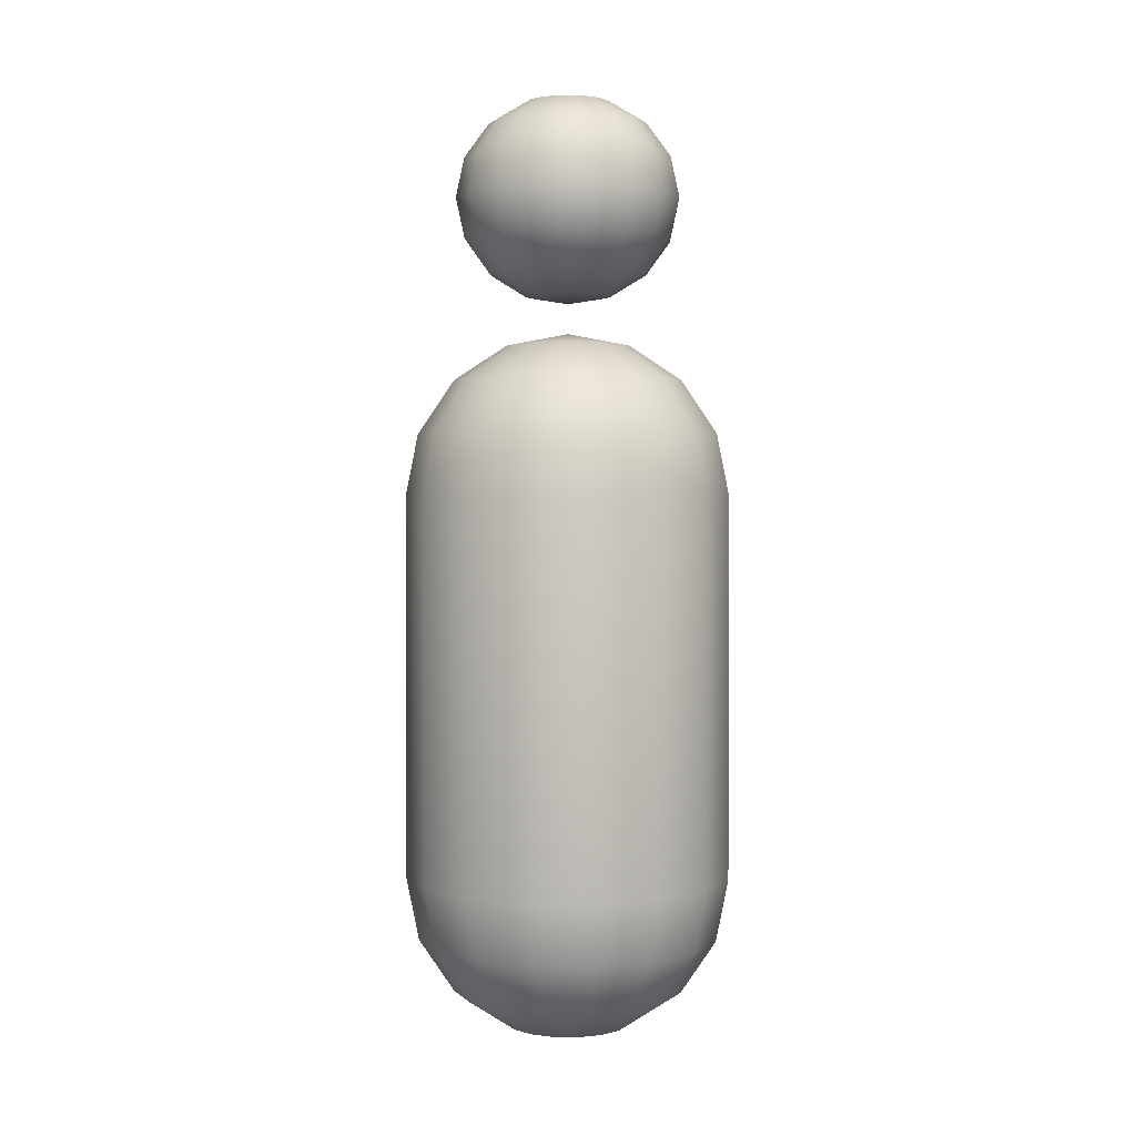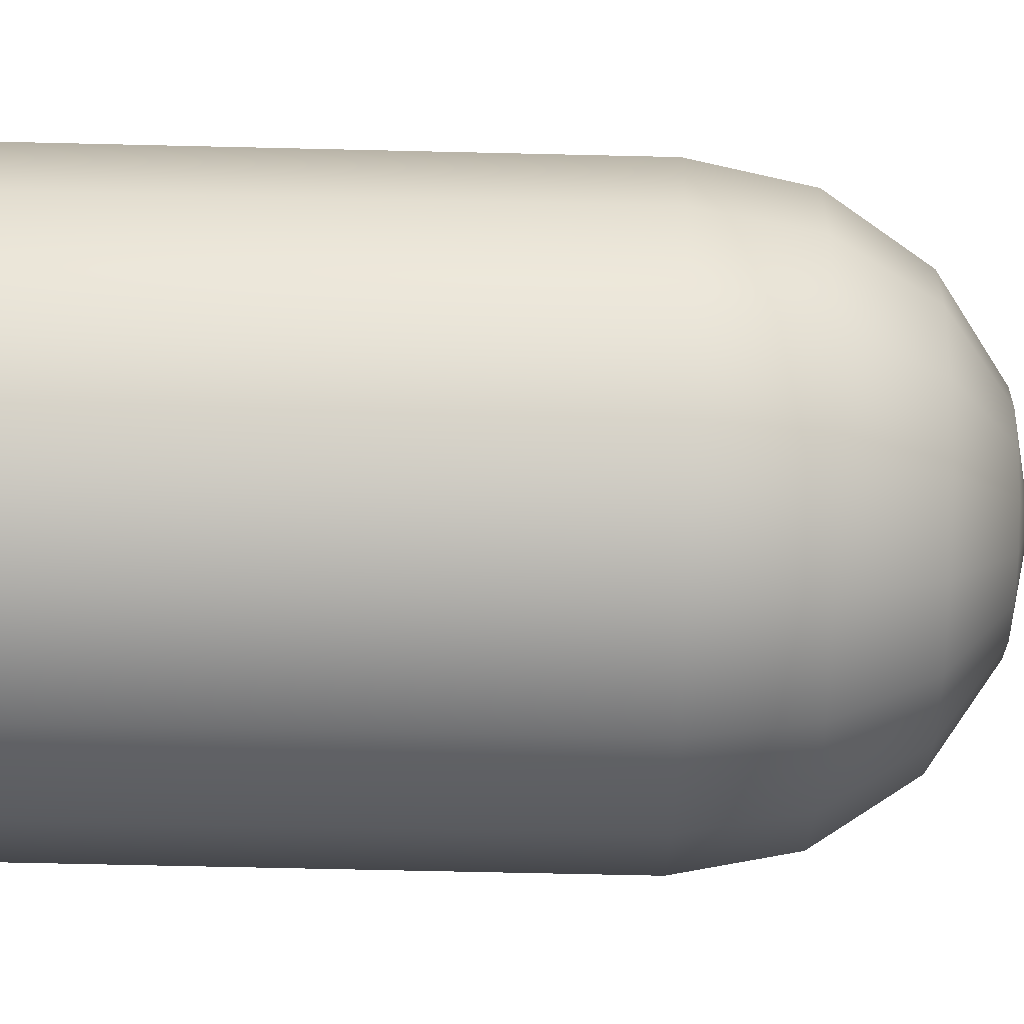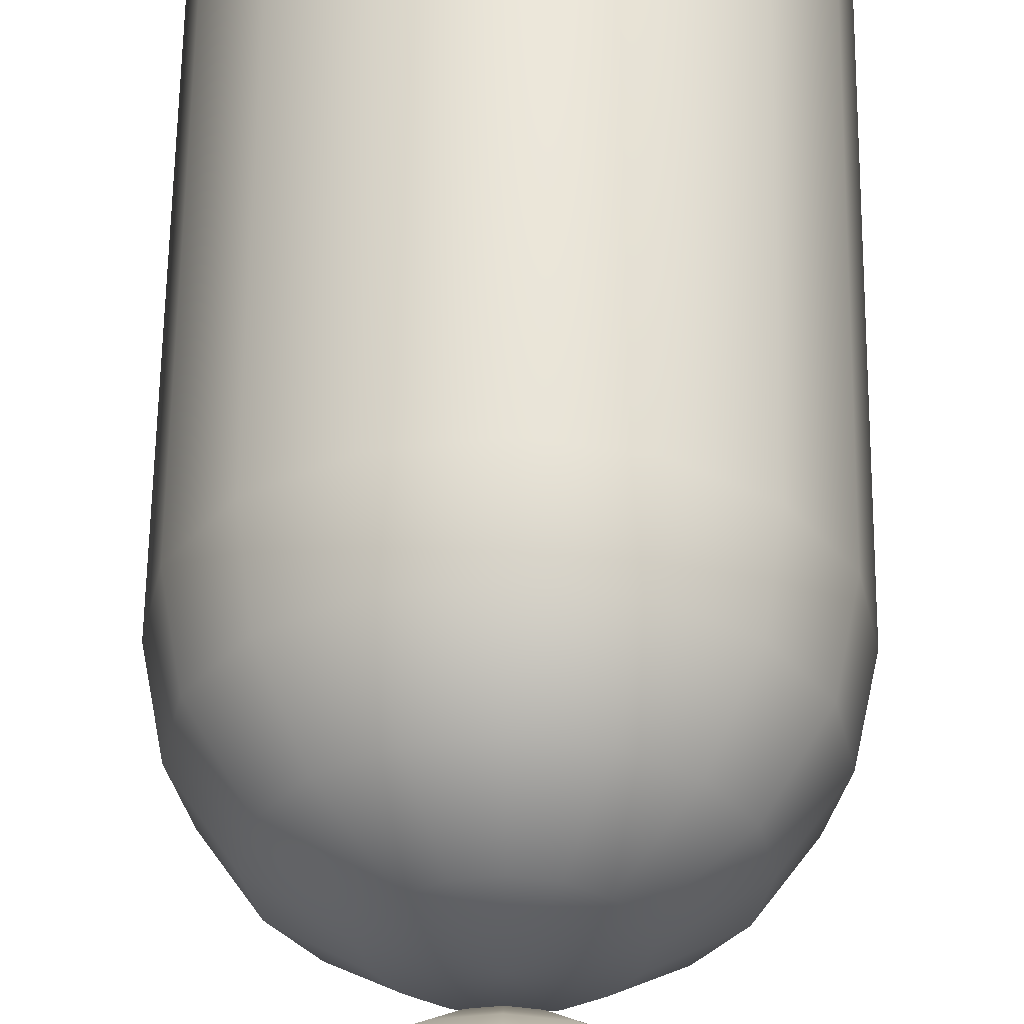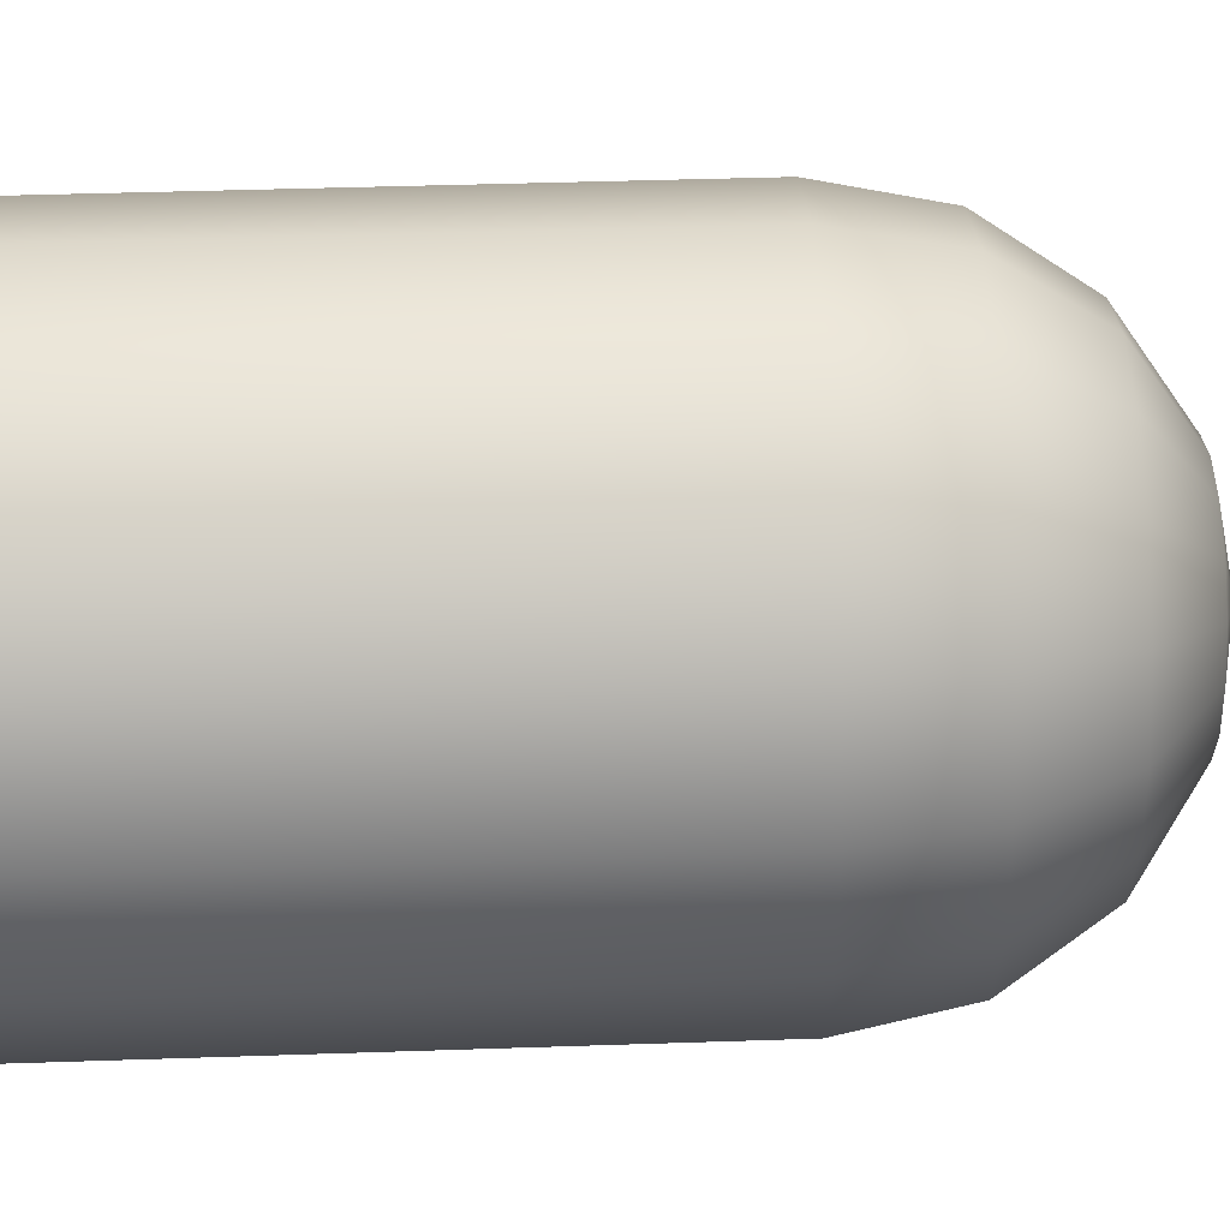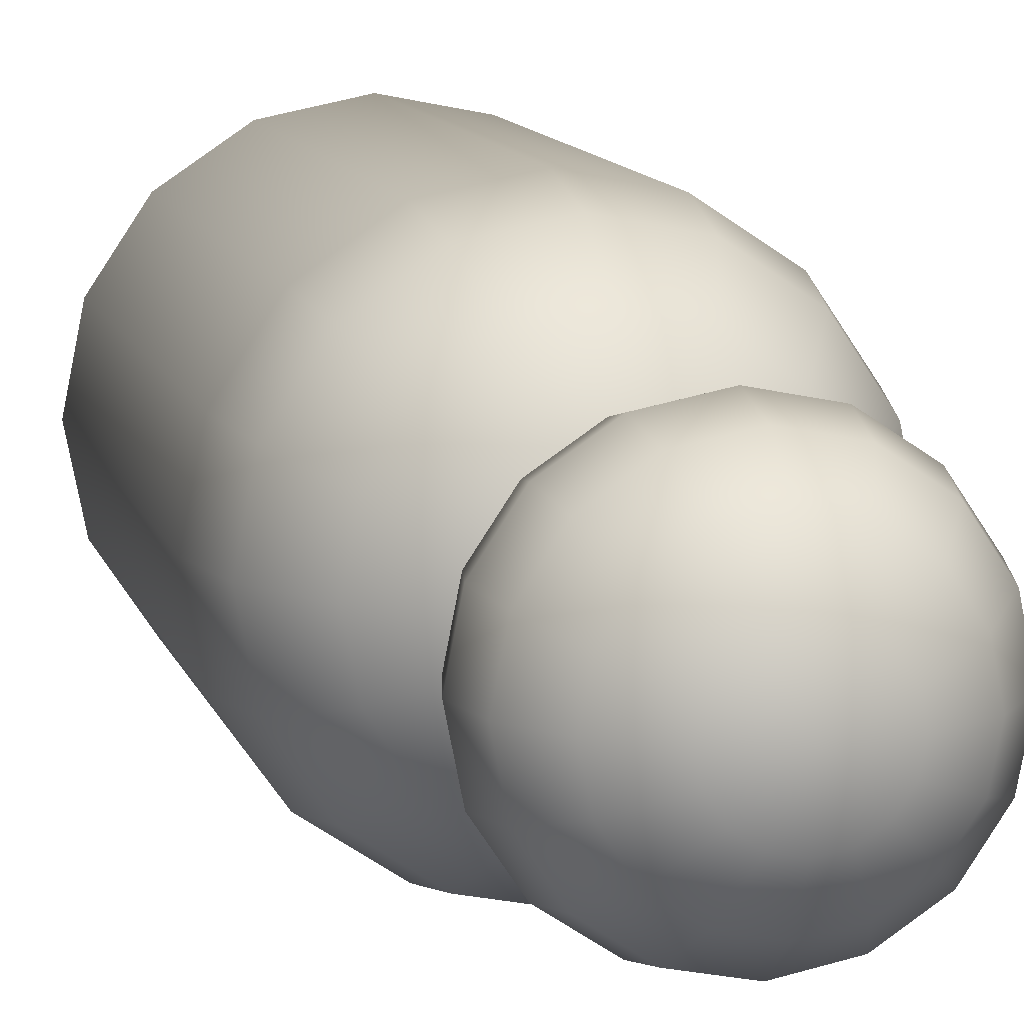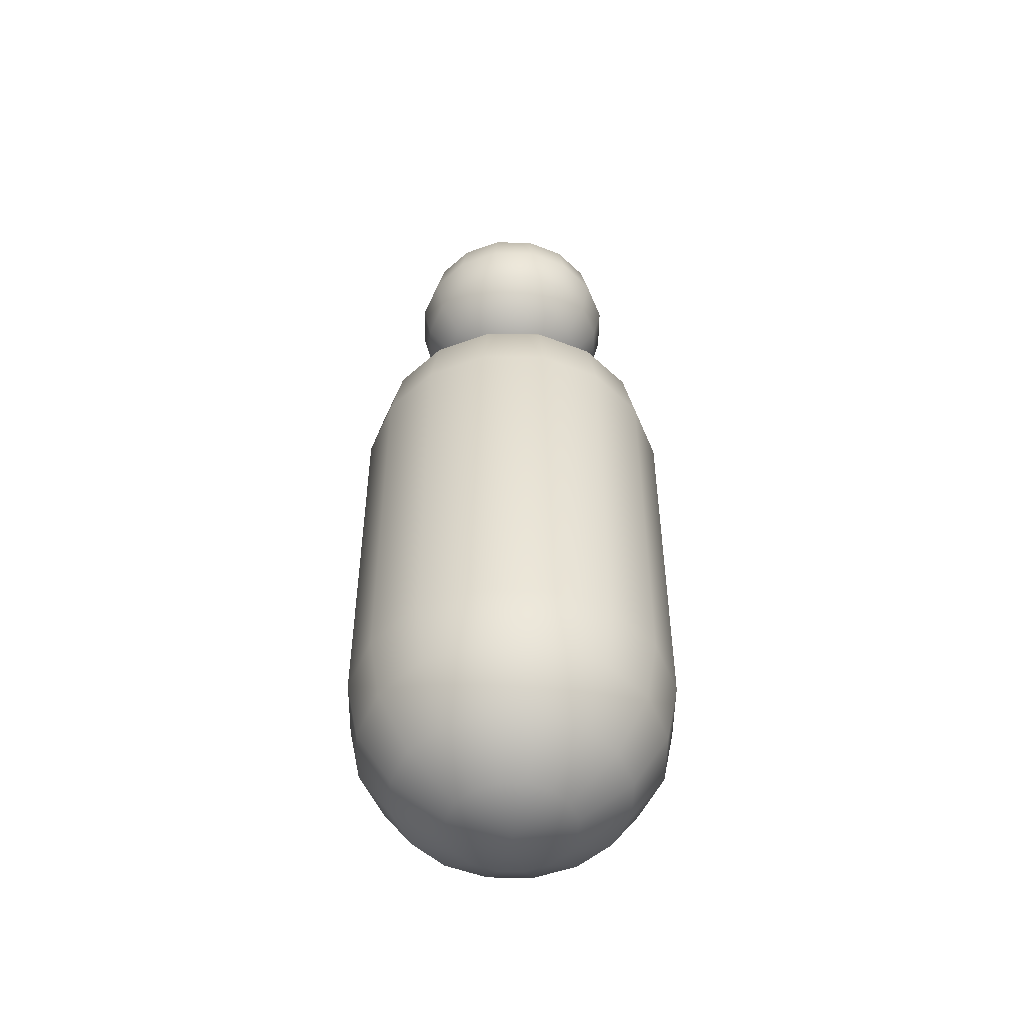
<metadata>
{"format":"obj","ext":"obj","renderer":"f3d","projection":"perspective","resolution":1024,"background":"white","views":[{"elev":1.8,"azim":170.6,"up":"+Y"},{"elev":-54.9,"azim":88.5,"up":"+Z"},{"elev":56.4,"azim":-179.3,"up":"+Z"},{"elev":31.4,"azim":87.0,"up":"+Z"},{"elev":10.3,"azim":166.8,"up":"+Z"},{"elev":-50.6,"azim":-102.0,"up":"+Y"}]}
</metadata>
<code>
o Sphere
v 0 1.491 -0.3003
v 0 1.376 -0.3251
v 0 1.262 -0.3003
v 0 1.1 -0.1244
v 0.04761 1.653 -0.1149
v 0.08796 1.588 -0.2124
v 0.1149 1.491 -0.2775
v 0.1244 1.376 -0.3003
v 0.1149 1.262 -0.2775
v 0.08796 1.165 -0.2124
v 0.04761 1.1 -0.1149
v 0.08796 1.653 -0.08796
v 0.1625 1.588 -0.1625
v 0.2124 1.491 -0.2124
v 0.2299 1.376 -0.2299
v 0.2124 1.262 -0.2124
v 0.1625 1.165 -0.1625
v 0.08796 1.1 -0.08796
v 0.1149 1.653 -0.04761
v 0.2124 1.588 -0.08796
v 0.2775 1.491 -0.1149
v 0.3003 1.376 -0.1244
v 0.2775 1.262 -0.1149
v 0.2124 1.165 -0.08796
v 0.1149 1.1 -0.04761
v 0.1244 1.653 0
v 0.2299 1.588 0
v 0.3003 1.491 0
v 0.3251 1.376 0
v 0.3003 1.262 0
v 0.2299 1.165 0
v 0.1244 1.1 0
v 0.1149 1.653 0.04761
v 0.2124 1.588 0.08796
v 0.2775 1.491 0.1149
v 0.3003 1.376 0.1244
v 0.2775 1.262 0.1149
v 0.2124 1.165 0.08796
v 0.1149 1.1 0.04761
v 0.08796 1.653 0.08796
v 0.1625 1.588 0.1625
v 0.2124 1.491 0.2124
v 0.2299 1.376 0.2299
v 0.2124 1.262 0.2124
v 0.1625 1.165 0.1625
v 0.08796 1.1 0.08796
v 0.04761 1.653 0.1149
v 0.08796 1.588 0.2124
v 0.1149 1.491 0.2775
v 0.1244 1.376 0.3003
v 0.1149 1.262 0.2775
v 0.08796 1.165 0.2124
v 0.04761 1.1 0.1149
v -0 1.653 0.1244
v -0 1.588 0.2299
v -0 1.491 0.3003
v -0 1.376 0.3251
v -0 1.262 0.3003
v -0 1.165 0.2299
v -0 1.1 0.1244
v 0 1.077 0
v 0 1.675 0
v -0.04761 1.653 0.1149
v -0.08796 1.588 0.2124
v -0.1149 1.491 0.2775
v -0.1244 1.376 0.3003
v -0.1149 1.262 0.2775
v -0.08796 1.165 0.2124
v -0.04761 1.1 0.1149
v -0.08796 1.653 0.08796
v -0.1625 1.588 0.1625
v -0.2124 1.491 0.2124
v -0.2299 1.376 0.2299
v -0.2124 1.262 0.2124
v -0.1625 1.165 0.1625
v -0.08796 1.1 0.08796
v -0.1149 1.653 0.04761
v -0.2124 1.588 0.08796
v -0.2775 1.491 0.1149
v -0.3003 1.376 0.1244
v -0.2775 1.262 0.1149
v -0.2124 1.165 0.08796
v -0.1149 1.1 0.04761
v -0.1244 1.653 -0
v -0.2299 1.588 -0
v -0.3003 1.491 -0
v -0.3251 1.376 -0
v -0.3003 1.262 -0
v -0.2299 1.165 -0
v -0.1244 1.1 -0
v -0.1149 1.653 -0.04761
v -0.2124 1.588 -0.08796
v -0.2775 1.491 -0.1149
v -0.3003 1.376 -0.1244
v -0.2775 1.262 -0.1149
v -0.2124 1.165 -0.08796
v -0.1149 1.1 -0.04761
v -0.08796 1.653 -0.08796
v -0.1625 1.588 -0.1625
v -0.2124 1.491 -0.2124
v -0.2299 1.376 -0.2299
v -0.2124 1.262 -0.2124
v -0.1625 1.165 -0.1625
v -0.08796 1.1 -0.08796
v -0.04761 1.653 -0.1149
v -0.08796 1.588 -0.2124
v -0.1149 1.491 -0.2775
v -0.1244 1.376 -0.3003
v -0.1149 1.262 -0.2775
v -0.08796 1.165 -0.2124
v -0.04761 1.1 -0.1149
v 0 1.653 -0.1244
v 0 1.588 -0.2299
v 0 1.165 -0.2299
v 0 0.7005 -0.435
v 0 0.5204 -0.4708
v 0.06895 0.9554 -0.1665
v 0.1274 0.8533 -0.3076
v 0.1665 0.7005 -0.4019
v 0.1802 0.5204 -0.435
v 0.1274 0.9554 -0.1274
v 0.2354 0.8533 -0.2354
v 0.3076 0.7005 -0.3076
v 0.3329 0.5204 -0.3329
v 0.1665 0.9554 -0.06895
v 0.3076 0.8533 -0.1274
v 0.4019 0.7005 -0.1665
v 0.435 0.5204 -0.1802
v 0.1802 0.9554 0
v 0.3329 0.8533 0
v 0.435 0.7005 0
v 0.4708 0.5204 0
v 0.1665 0.9554 0.06895
v 0.3076 0.8533 0.1274
v 0.4019 0.7005 0.1665
v 0.435 0.5204 0.1802
v 0.1274 0.9554 0.1274
v 0.2354 0.8533 0.2354
v 0.3076 0.7005 0.3076
v 0.3329 0.5204 0.3329
v 0.06895 0.9554 0.1665
v 0.1274 0.8533 0.3076
v 0.1665 0.7005 0.4019
v 0.1802 0.5204 0.435
v -0 0.9554 0.1802
v -0 0.8533 0.3329
v -0 0.7005 0.435
v -0 0.5204 0.4708
v 0 0.9912 0
v -0.06895 0.9554 0.1665
v -0.1274 0.8533 0.3076
v -0.1665 0.7005 0.4019
v -0.1802 0.5204 0.435
v -0.1274 0.9554 0.1274
v -0.2354 0.8533 0.2354
v -0.3076 0.7005 0.3076
v -0.3329 0.5204 0.3329
v -0.1665 0.9554 0.06895
v -0.3076 0.8533 0.1274
v -0.4019 0.7005 0.1665
v -0.435 0.5204 0.1802
v -0.1802 0.9554 -0
v -0.3329 0.8533 -0
v -0.435 0.7005 -0
v -0.4708 0.5204 -0
v -0.1665 0.9554 -0.06895
v -0.3076 0.8533 -0.1274
v -0.4019 0.7005 -0.1665
v -0.435 0.5204 -0.1802
v -0.1274 0.9554 -0.1274
v -0.2354 0.8533 -0.2354
v -0.3076 0.7005 -0.3076
v -0.3329 0.5204 -0.3329
v -0.06895 0.9554 -0.1665
v -0.1274 0.8533 -0.3076
v -0.1665 0.7005 -0.4019
v -0.1802 0.5204 -0.435
v 0 0.9554 -0.1802
v 0 0.8533 -0.3329
v 0 -0.5743 -0.4708
v 0 -0.7545 -0.435
v 0 -1.009 -0.1802
v 0.1802 -0.5743 -0.435
v 0.1665 -0.7545 -0.4019
v 0.1274 -0.9072 -0.3076
v 0.06895 -1.009 -0.1665
v 0.3329 -0.5743 -0.3329
v 0.3076 -0.7545 -0.3076
v 0.2354 -0.9072 -0.2354
v 0.1274 -1.009 -0.1274
v 0.435 -0.5743 -0.1802
v 0.4019 -0.7545 -0.1665
v 0.3076 -0.9072 -0.1274
v 0.1665 -1.009 -0.06895
v 0.4708 -0.5743 0
v 0.435 -0.7545 0
v 0.3329 -0.9072 0
v 0.1802 -1.009 0
v 0.435 -0.5743 0.1802
v 0.4019 -0.7545 0.1665
v 0.3076 -0.9072 0.1274
v 0.1665 -1.009 0.06895
v 0.3329 -0.5743 0.3329
v 0.3076 -0.7545 0.3076
v 0.2354 -0.9072 0.2354
v 0.1274 -1.009 0.1274
v 0.1802 -0.5743 0.435
v 0.1665 -0.7545 0.4019
v 0.1274 -0.9072 0.3076
v 0.06895 -1.009 0.1665
v -0 -0.5743 0.4708
v -0 -0.7545 0.435
v -0 -0.9072 0.3329
v -0 -1.009 0.1802
v 0 -1.045 0
v -0.1802 -0.5743 0.435
v -0.1665 -0.7545 0.4019
v -0.1274 -0.9072 0.3076
v -0.06895 -1.009 0.1665
v -0.3329 -0.5743 0.3329
v -0.3076 -0.7545 0.3076
v -0.2354 -0.9072 0.2354
v -0.1274 -1.009 0.1274
v -0.435 -0.5743 0.1802
v -0.4019 -0.7545 0.1665
v -0.3076 -0.9072 0.1274
v -0.1665 -1.009 0.06895
v -0.4708 -0.5743 -0
v -0.435 -0.7545 -0
v -0.3329 -0.9072 -0
v -0.1802 -1.009 -0
v -0.435 -0.5743 -0.1802
v -0.4019 -0.7545 -0.1665
v -0.3076 -0.9072 -0.1274
v -0.1665 -1.009 -0.06895
v -0.3329 -0.5743 -0.3329
v -0.3076 -0.7545 -0.3076
v -0.2354 -0.9072 -0.2354
v -0.1274 -1.009 -0.1274
v -0.1802 -0.5743 -0.435
v -0.1665 -0.7545 -0.4019
v -0.1274 -0.9072 -0.3076
v -0.06895 -1.009 -0.1665
v 0 -0.9072 -0.3329
f 4 114 10 11
f 3 2 8 9
f 1 113 6 7
f 112 62 5
f 61 4 11
f 114 3 9 10
f 2 1 7 8
f 113 112 5 6
f 7 6 13 14
f 5 62 12
f 61 11 18
f 10 9 16 17
f 8 7 14 15
f 6 5 12 13
f 11 10 17 18
f 9 8 15 16
f 61 18 25
f 17 16 23 24
f 15 14 21 22
f 13 12 19 20
f 18 17 24 25
f 16 15 22 23
f 14 13 20 21
f 12 62 19
f 20 19 26 27
f 25 24 31 32
f 23 22 29 30
f 21 20 27 28
f 19 62 26
f 61 25 32
f 24 23 30 31
f 22 21 28 29
f 32 31 38 39
f 30 29 36 37
f 28 27 34 35
f 26 62 33
f 61 32 39
f 31 30 37 38
f 29 28 35 36
f 27 26 33 34
f 33 62 40
f 61 39 46
f 38 37 44 45
f 36 35 42 43
f 34 33 40 41
f 39 38 45 46
f 37 36 43 44
f 35 34 41 42
f 45 44 51 52
f 43 42 49 50
f 41 40 47 48
f 46 45 52 53
f 44 43 50 51
f 42 41 48 49
f 40 62 47
f 61 46 53
f 53 52 59 60
f 51 50 57 58
f 49 48 55 56
f 47 62 54
f 61 53 60
f 52 51 58 59
f 50 49 56 57
f 48 47 54 55
f 58 57 66 67
f 56 55 64 65
f 54 62 63
f 61 60 69
f 59 58 67 68
f 57 56 65 66
f 55 54 63 64
f 60 59 68 69
f 61 69 76
f 68 67 74 75
f 66 65 72 73
f 64 63 70 71
f 69 68 75 76
f 67 66 73 74
f 65 64 71 72
f 63 62 70
f 73 72 79 80
f 71 70 77 78
f 76 75 82 83
f 74 73 80 81
f 72 71 78 79
f 70 62 77
f 61 76 83
f 75 74 81 82
f 83 82 89 90
f 81 80 87 88
f 79 78 85 86
f 77 62 84
f 61 83 90
f 82 81 88 89
f 80 79 86 87
f 78 77 84 85
f 86 85 92 93
f 84 62 91
f 61 90 97
f 89 88 95 96
f 87 86 93 94
f 85 84 91 92
f 90 89 96 97
f 88 87 94 95
f 61 97 104
f 96 95 102 103
f 94 93 100 101
f 92 91 98 99
f 97 96 103 104
f 95 94 101 102
f 93 92 99 100
f 91 62 98
f 99 98 105 106
f 104 103 110 111
f 102 101 108 109
f 100 99 106 107
f 98 62 105
f 61 104 111
f 103 102 109 110
f 101 100 107 108
f 111 110 114 4
f 109 108 2 3
f 107 106 113 1
f 105 62 112
f 61 111 4
f 110 109 3 114
f 108 107 1 2
f 106 105 112 113
f 115 179 118 119
f 178 149 117
f 116 115 119 120
f 179 178 117 118
f 117 149 121
f 120 119 123 124
f 118 117 121 122
f 119 118 122 123
f 124 123 127 128
f 122 121 125 126
f 123 122 126 127
f 121 149 125
f 127 126 130 131
f 125 149 129
f 128 127 131 132
f 126 125 129 130
f 131 130 134 135
f 129 149 133
f 132 131 135 136
f 130 129 133 134
f 136 135 139 140
f 134 133 137 138
f 135 134 138 139
f 133 149 137
f 140 139 143 144
f 138 137 141 142
f 139 138 142 143
f 137 149 141
f 143 142 146 147
f 141 149 145
f 144 143 147 148
f 142 141 145 146
f 147 146 151 152
f 145 149 150
f 148 147 152 153
f 146 145 150 151
f 153 152 156 157
f 151 150 154 155
f 152 151 155 156
f 150 149 154
f 155 154 158 159
f 156 155 159 160
f 154 149 158
f 157 156 160 161
f 160 159 163 164
f 158 149 162
f 161 160 164 165
f 159 158 162 163
f 162 149 166
f 165 164 168 169
f 163 162 166 167
f 164 163 167 168
f 169 168 172 173
f 167 166 170 171
f 168 167 171 172
f 166 149 170
f 172 171 175 176
f 170 149 174
f 173 172 176 177
f 171 170 174 175
f 176 175 179 115
f 174 149 178
f 177 176 115 116
f 175 174 178 179
f 182 244 185 186
f 181 180 183 184
f 215 182 186
f 244 181 184 185
f 215 186 190
f 185 184 188 189
f 186 185 189 190
f 184 183 187 188
f 189 188 192 193
f 190 189 193 194
f 188 187 191 192
f 215 190 194
f 194 193 197 198
f 192 191 195 196
f 215 194 198
f 193 192 196 197
f 196 195 199 200
f 215 198 202
f 197 196 200 201
f 198 197 201 202
f 215 202 206
f 201 200 204 205
f 202 201 205 206
f 200 199 203 204
f 206 205 209 210
f 204 203 207 208
f 215 206 210
f 205 204 208 209
f 210 209 213 214
f 208 207 211 212
f 215 210 214
f 209 208 212 213
f 215 214 219
f 213 212 217 218
f 214 213 218 219
f 212 211 216 217
f 215 219 223
f 218 217 221 222
f 219 218 222 223
f 217 216 220 221
f 223 222 226 227
f 221 220 224 225
f 215 223 227
f 222 221 225 226
f 227 226 230 231
f 225 224 228 229
f 215 227 231
f 226 225 229 230
f 215 231 235
f 230 229 233 234
f 231 230 234 235
f 229 228 232 233
f 234 233 237 238
f 235 234 238 239
f 233 232 236 237
f 215 235 239
f 239 238 242 243
f 237 236 240 241
f 215 239 243
f 238 237 241 242
f 241 240 180 181
f 215 243 182
f 242 241 181 244
f 243 242 244 182
f 183 180 116 120
f 187 183 120 124
f 191 187 124 128
f 195 191 128 132
f 199 195 132 136
f 203 199 136 140
f 207 203 140 144
f 211 207 144 148
f 216 211 148 153
f 220 216 153 157
f 224 220 157 161
f 228 224 161 165
f 232 228 165 169
f 236 232 169 173
f 240 236 173 177
f 180 240 177 116

</code>
